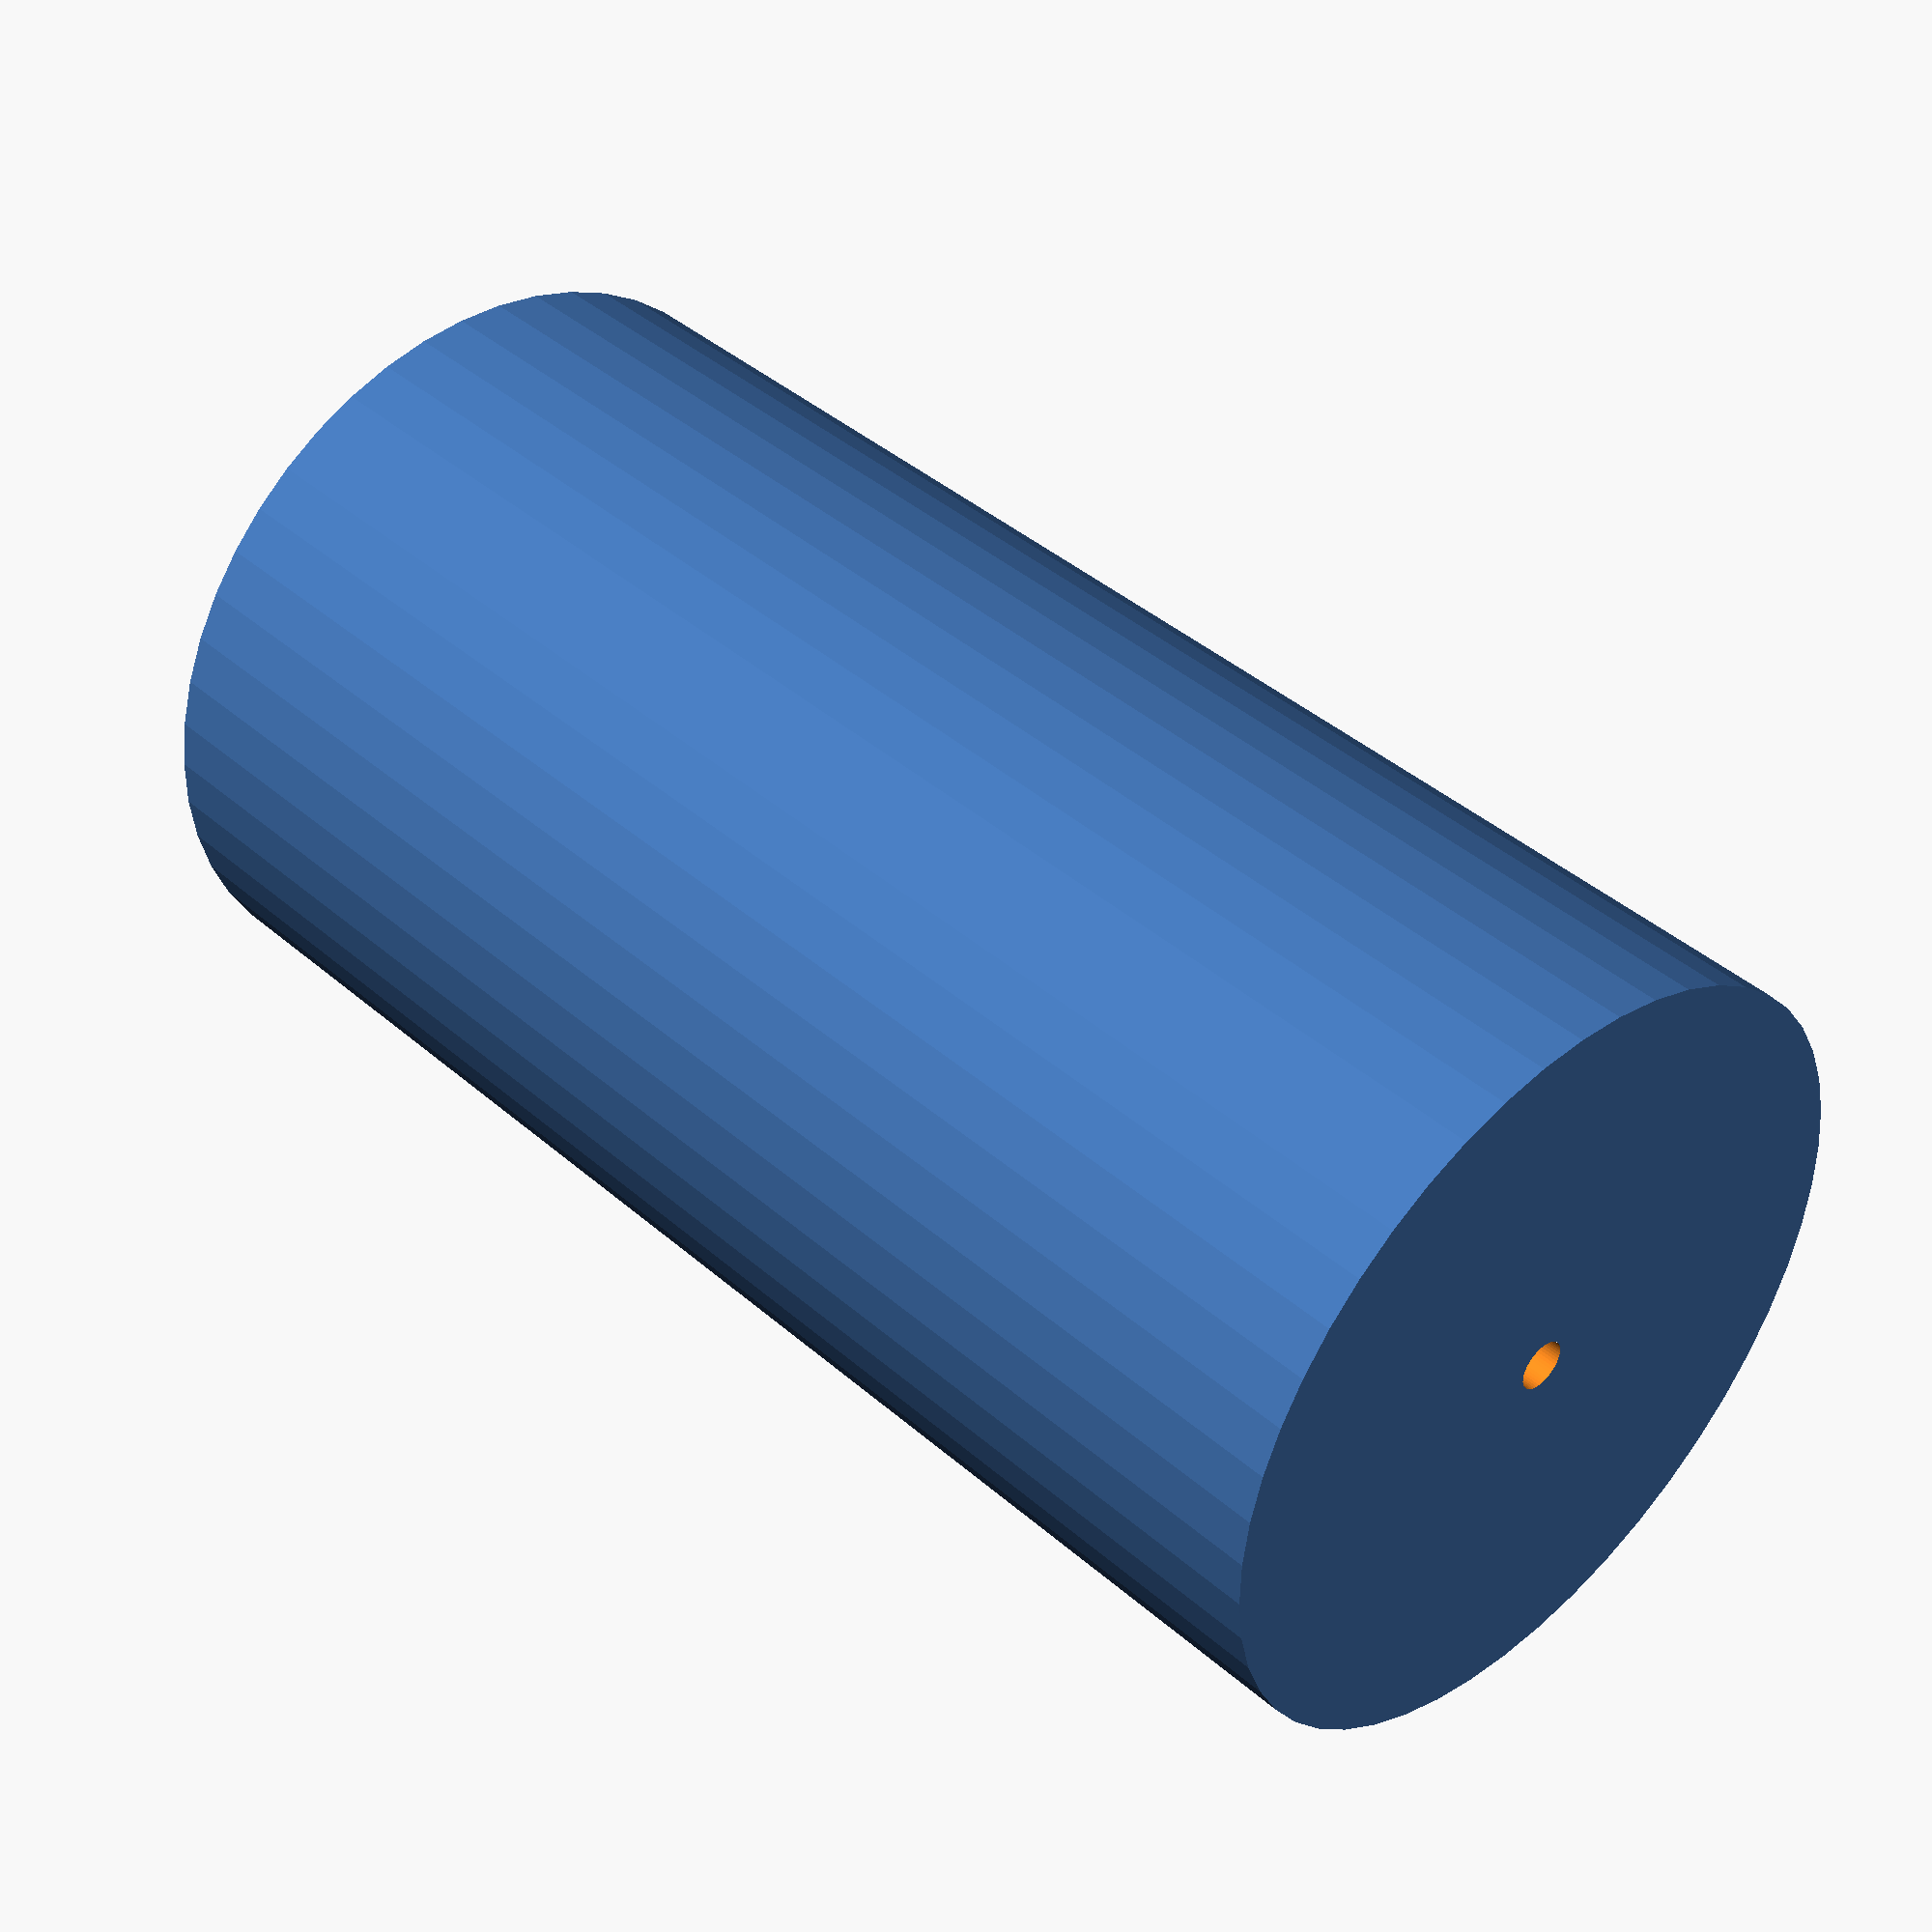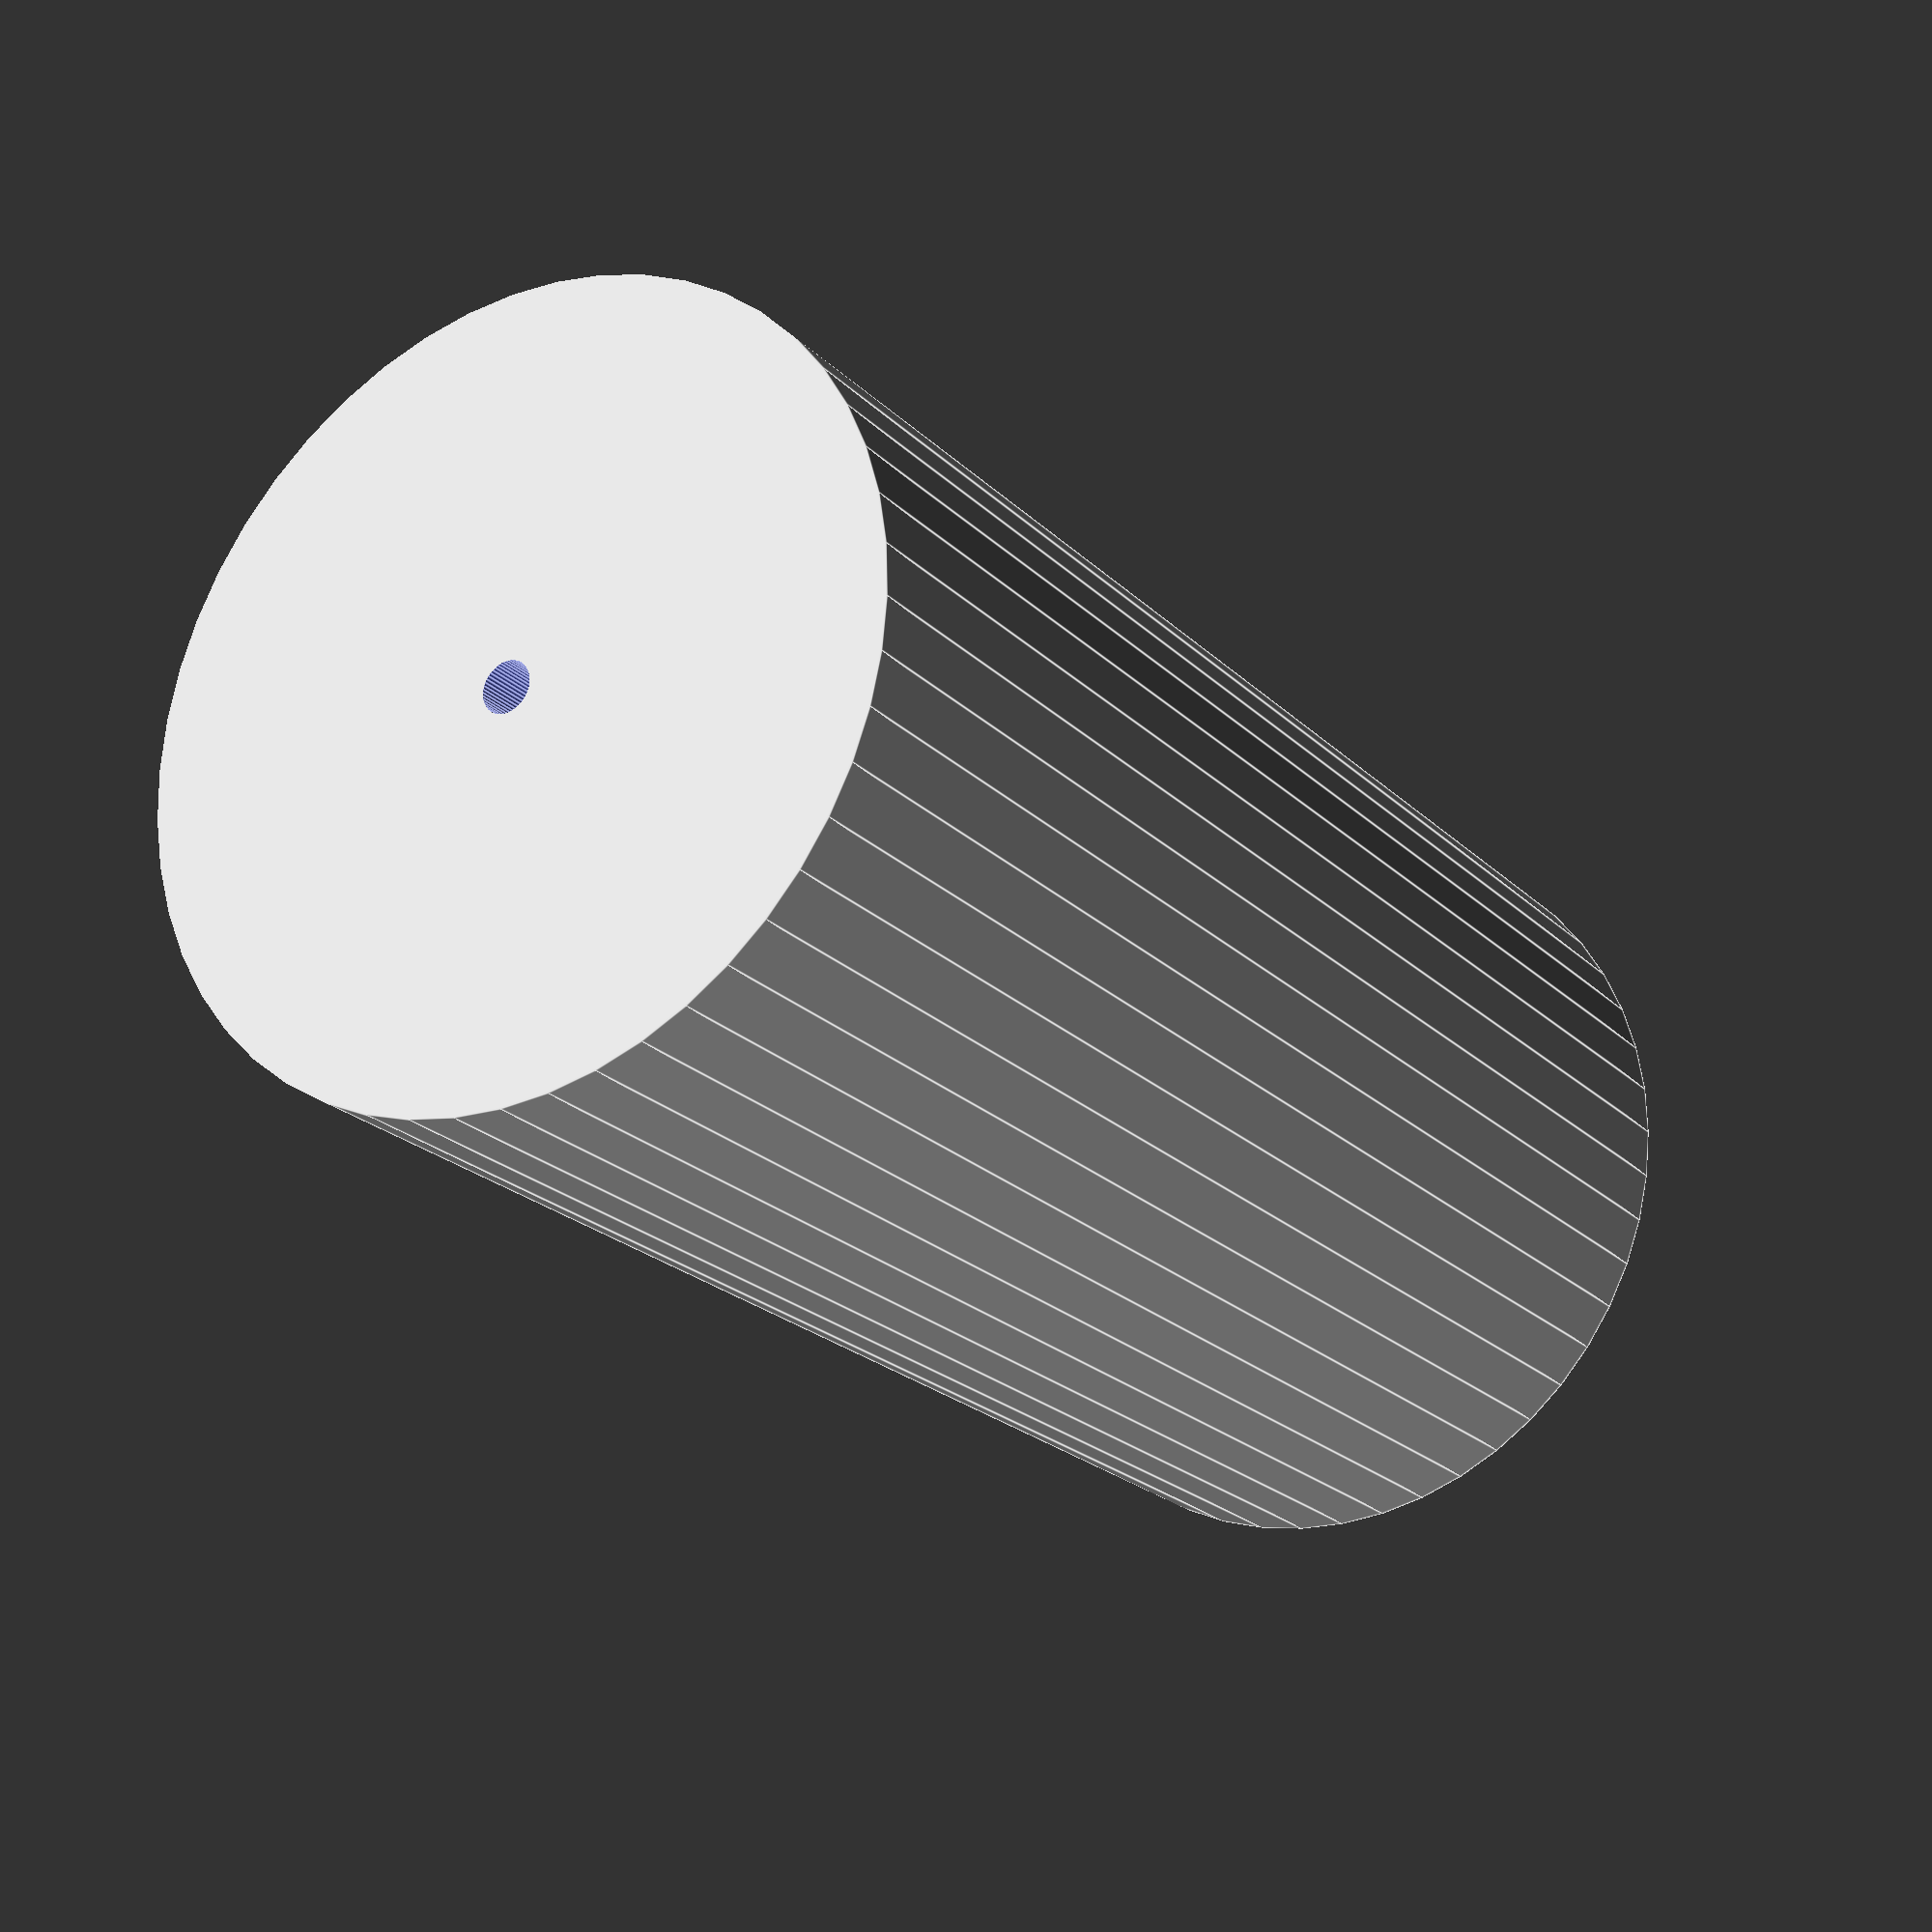
<openscad>
$fn = 50;


difference() {
	union() {
		translate(v = [0, 0, -40.5000000000]) {
			cylinder(h = 81, r = 21.0000000000);
		}
	}
	union() {
		translate(v = [0, 0, -100.0000000000]) {
			cylinder(h = 200, r = 1.3500000000);
		}
	}
}
</openscad>
<views>
elev=138.8 azim=314.2 roll=223.5 proj=p view=wireframe
elev=202.1 azim=336.3 roll=328.2 proj=p view=edges
</views>
